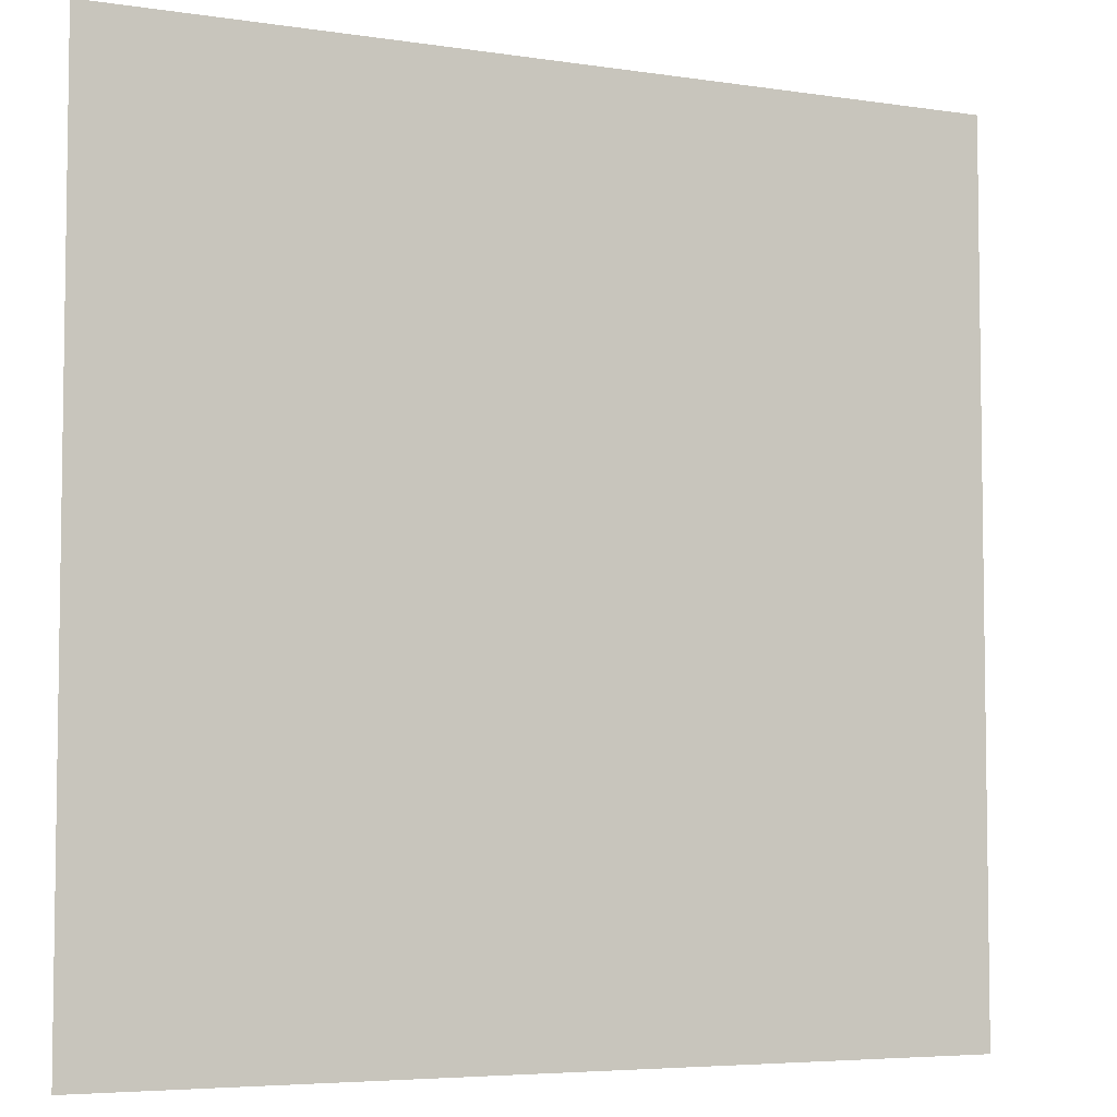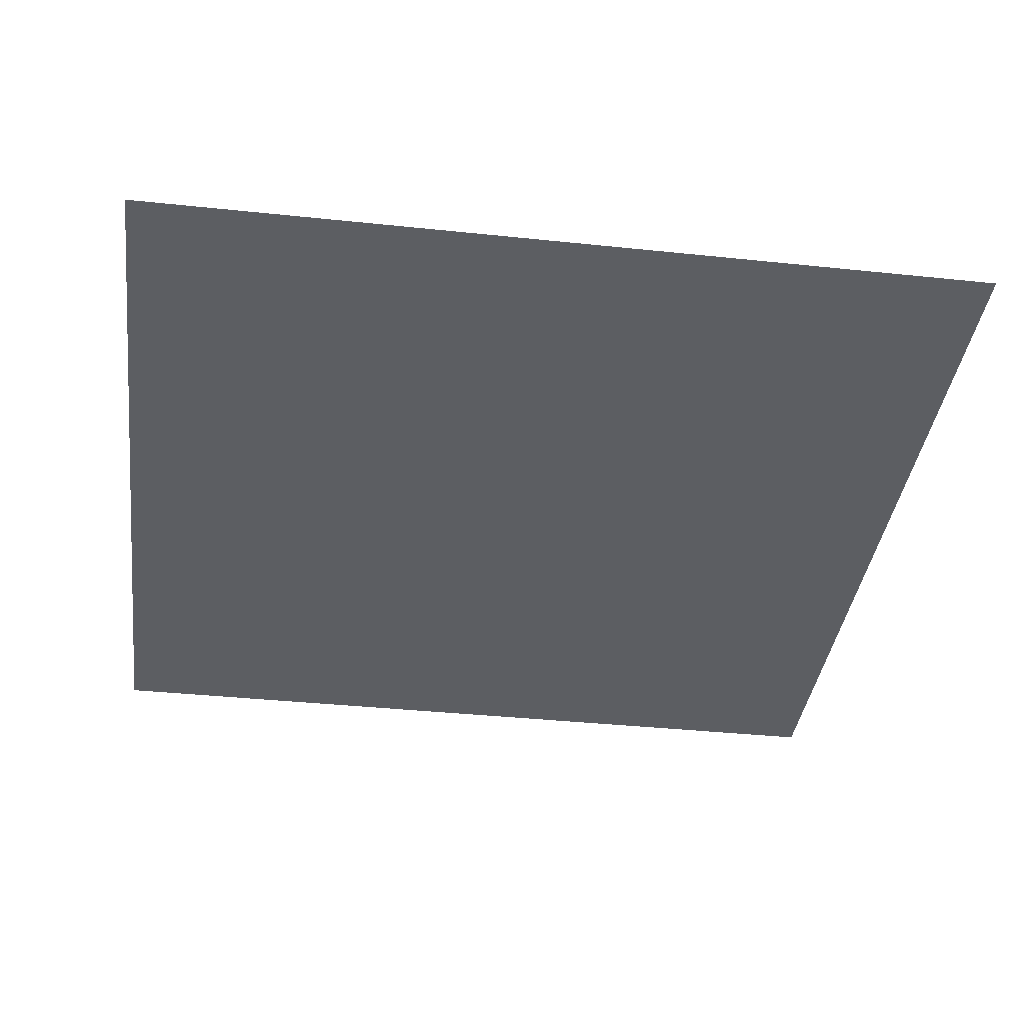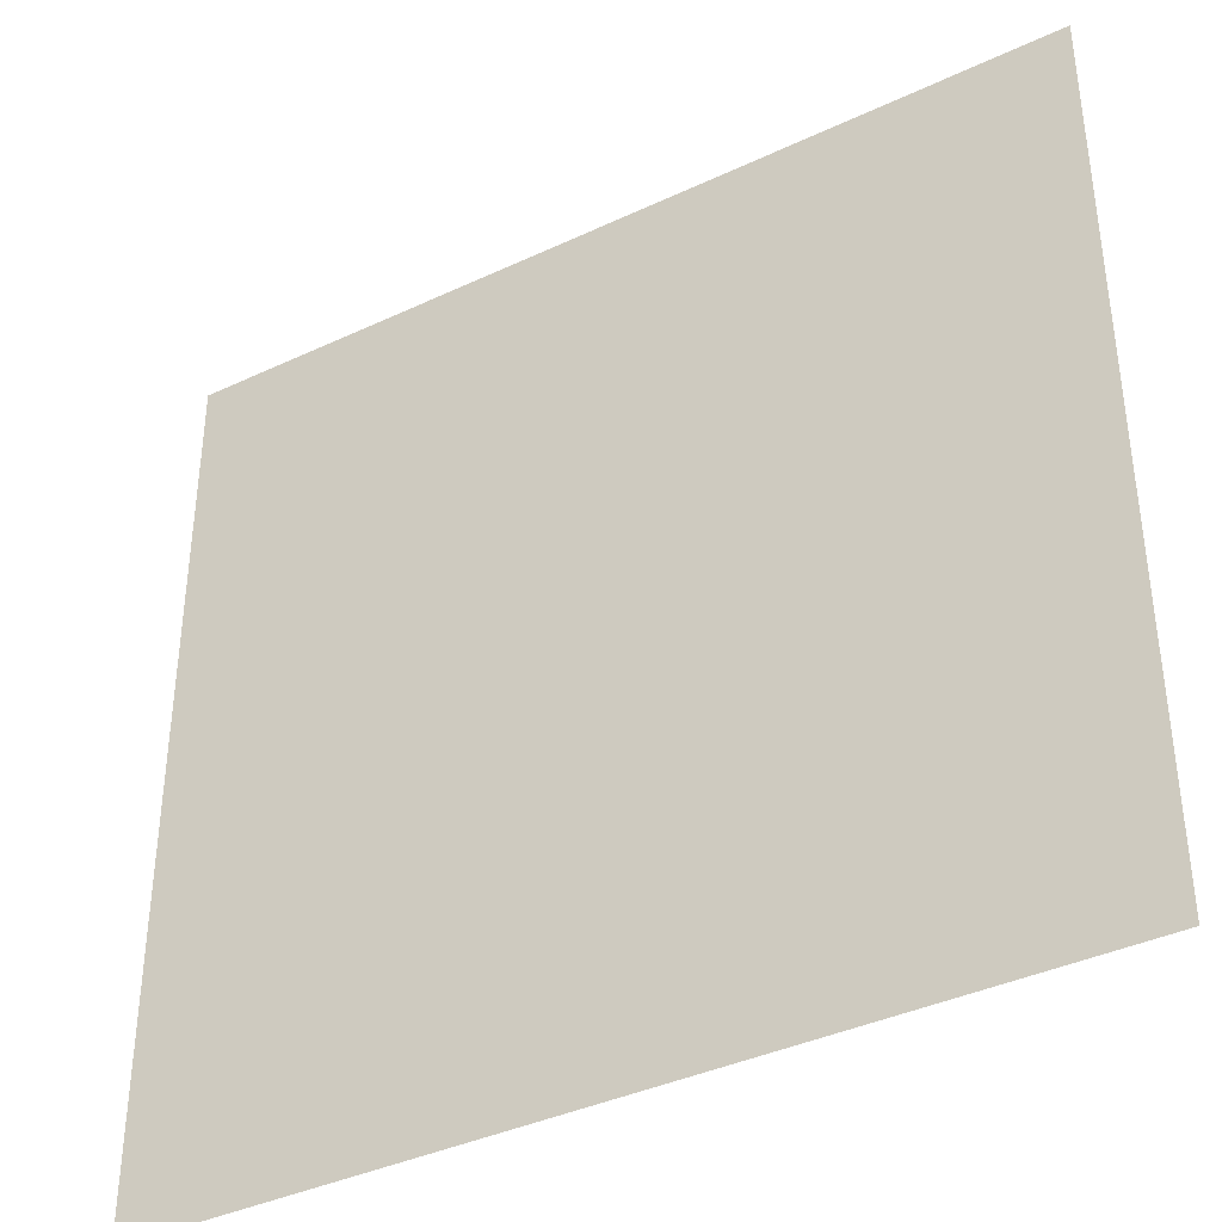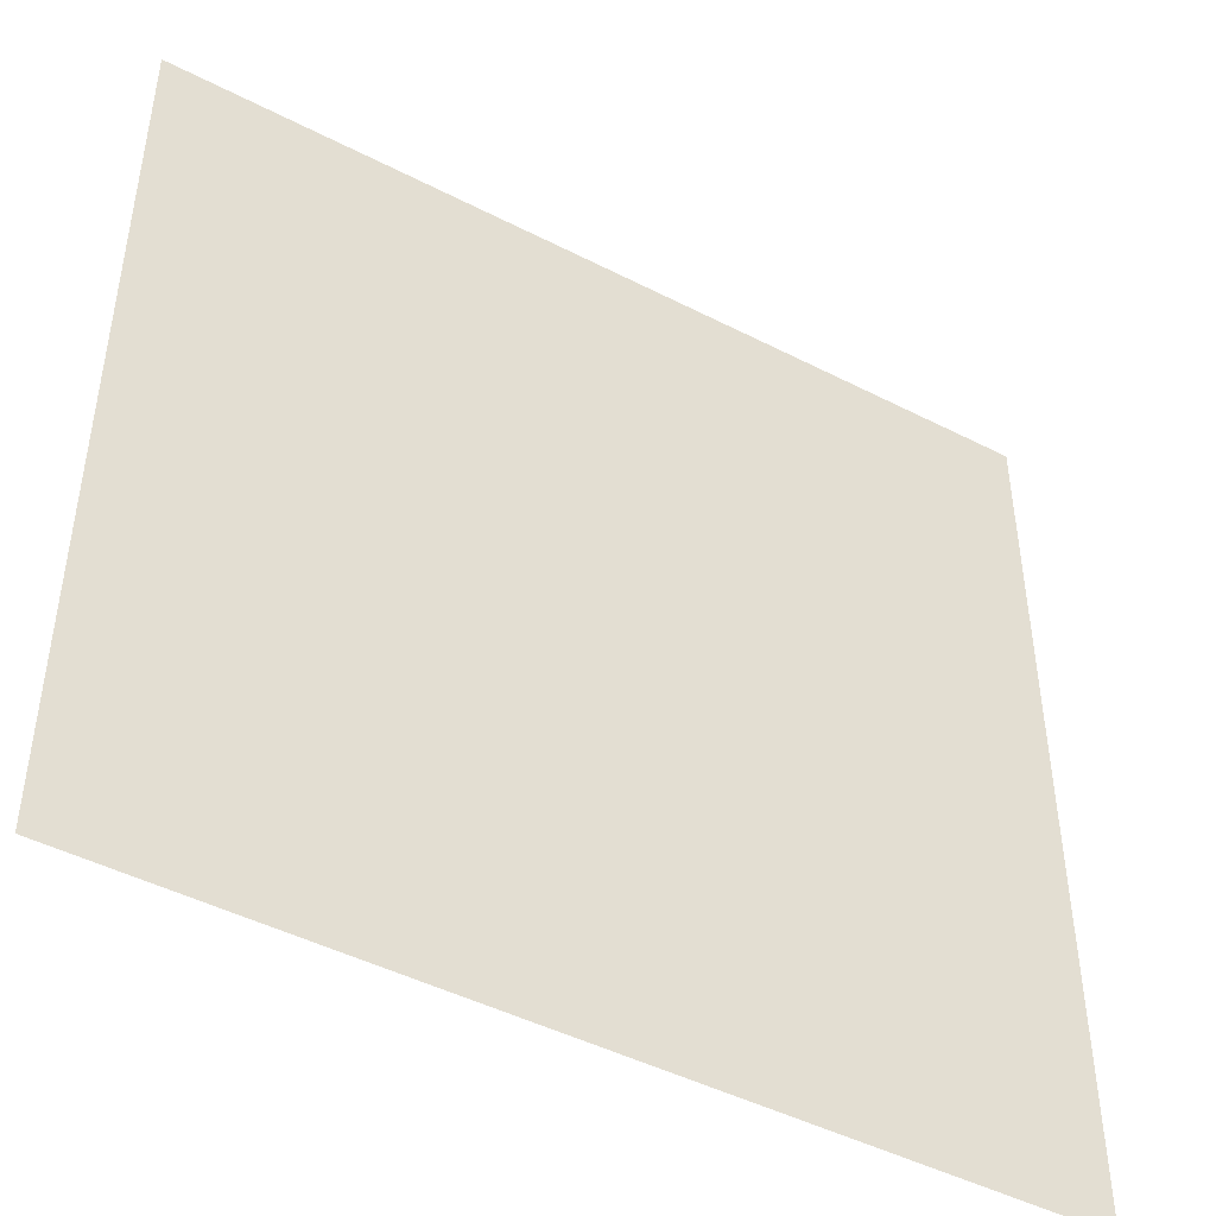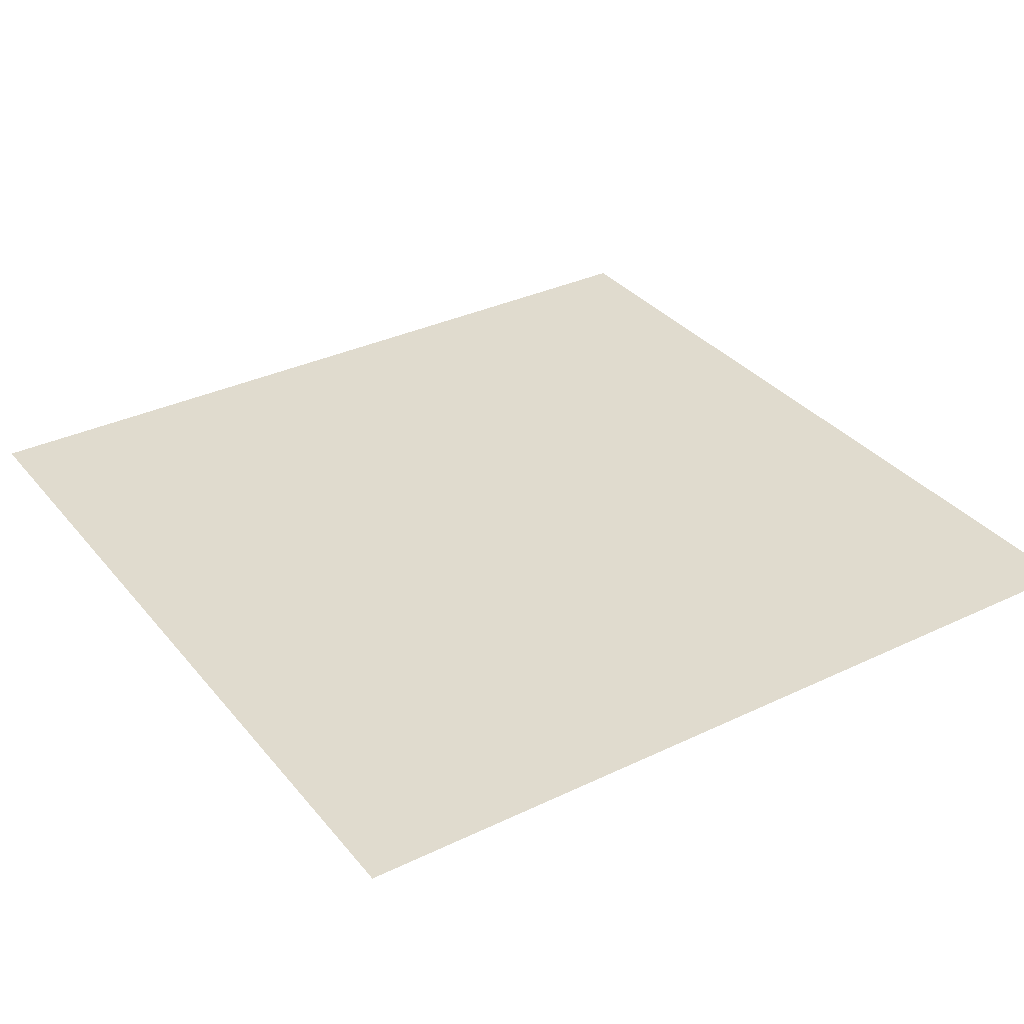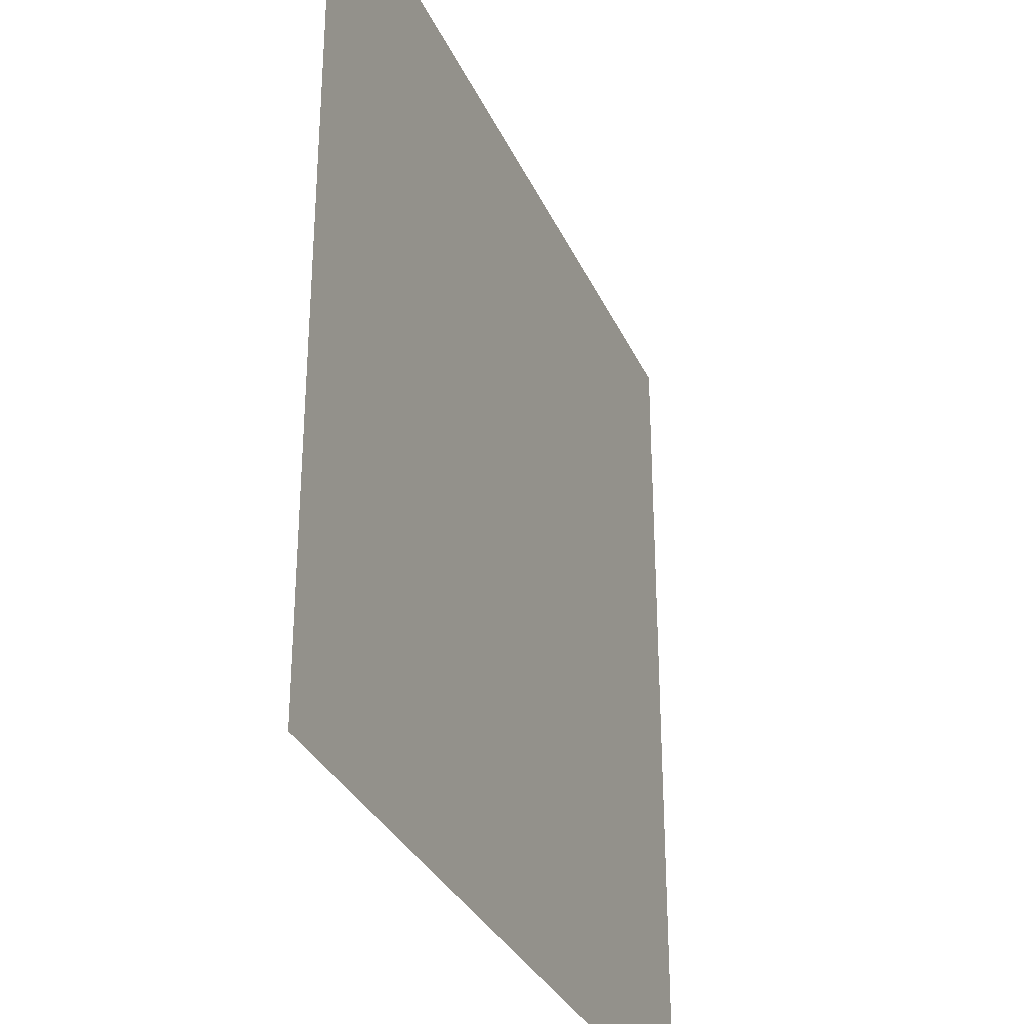
<metadata>
{"format":"obj","ext":"obj","renderer":"f3d","projection":"perspective","resolution":1024,"background":"white","views":[{"elev":-5.3,"azim":154.5,"up":"+Y"},{"elev":-38.1,"azim":172.4,"up":"+Z"},{"elev":-38.8,"azim":-149.4,"up":"+Y"},{"elev":-46.1,"azim":-30.5,"up":"+Y"},{"elev":33.6,"azim":146.9,"up":"+Z"},{"elev":-31.9,"azim":111.4,"up":"+Y"}]}
</metadata>
<code>
o Plane
v -1 -1 0
v 1 -1 0
v -1 1 -0
v 1 1 -0
f 2 4 3
f 1 2 3

</code>
